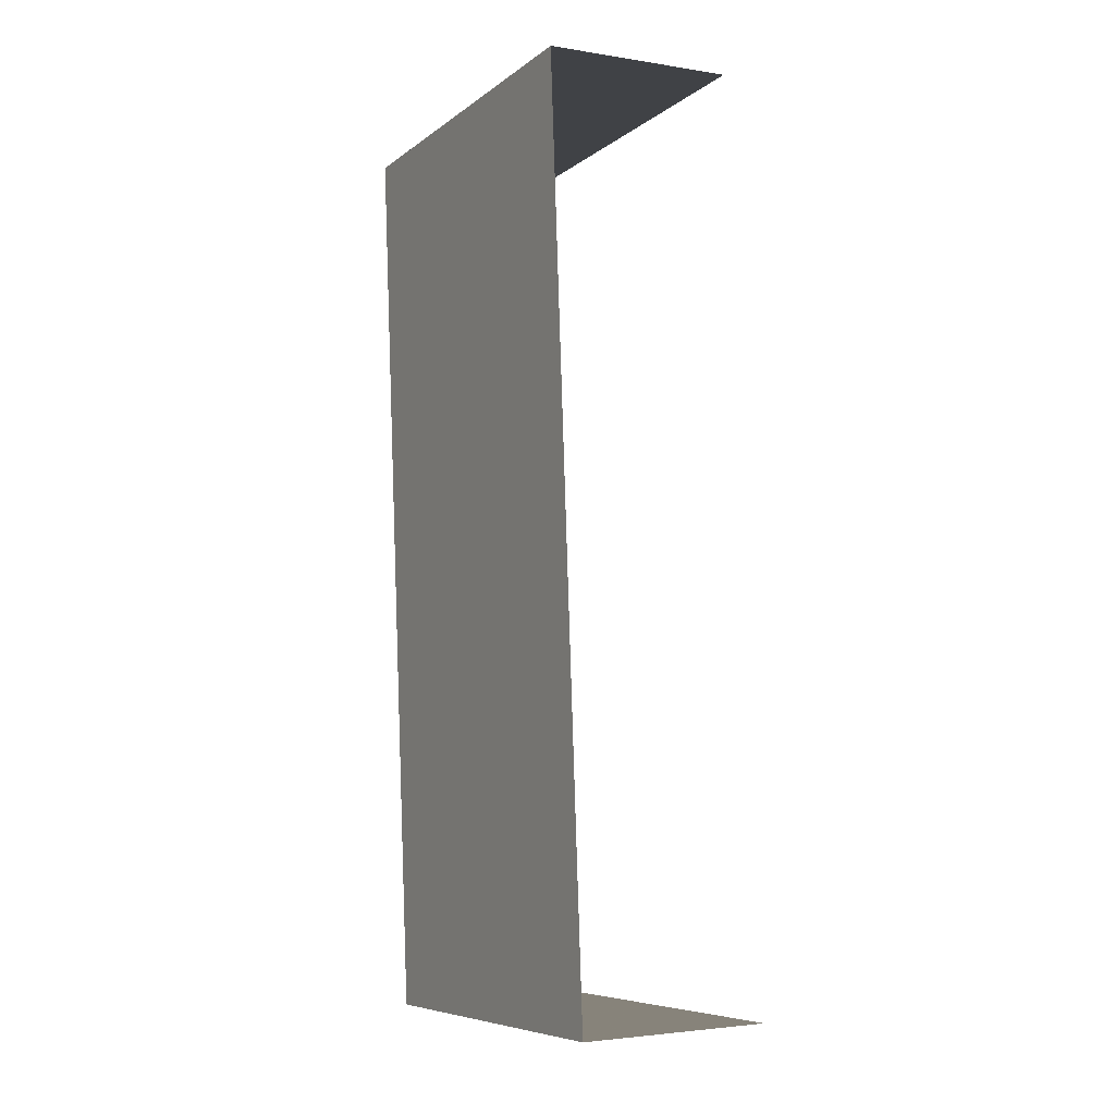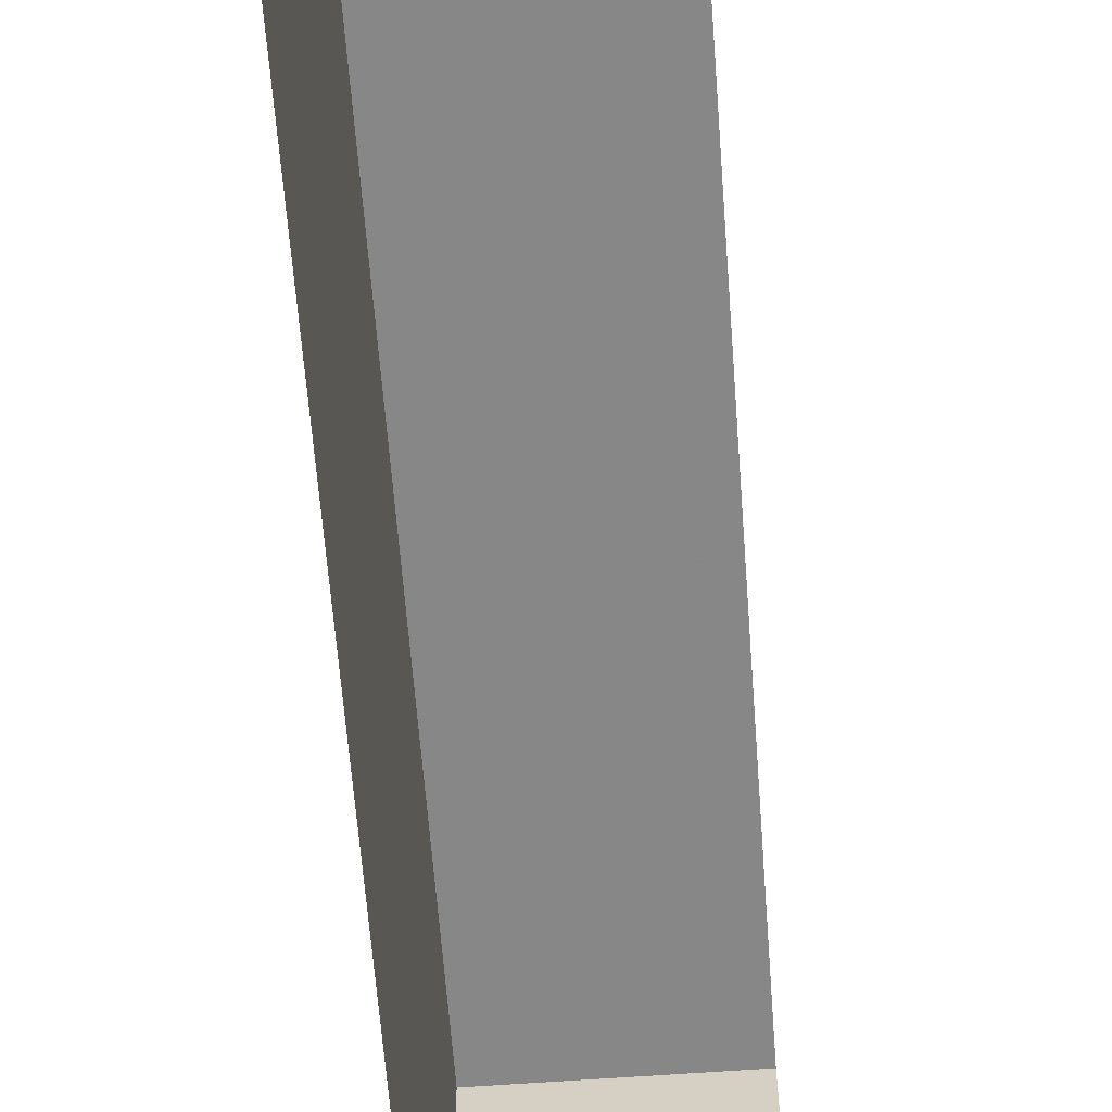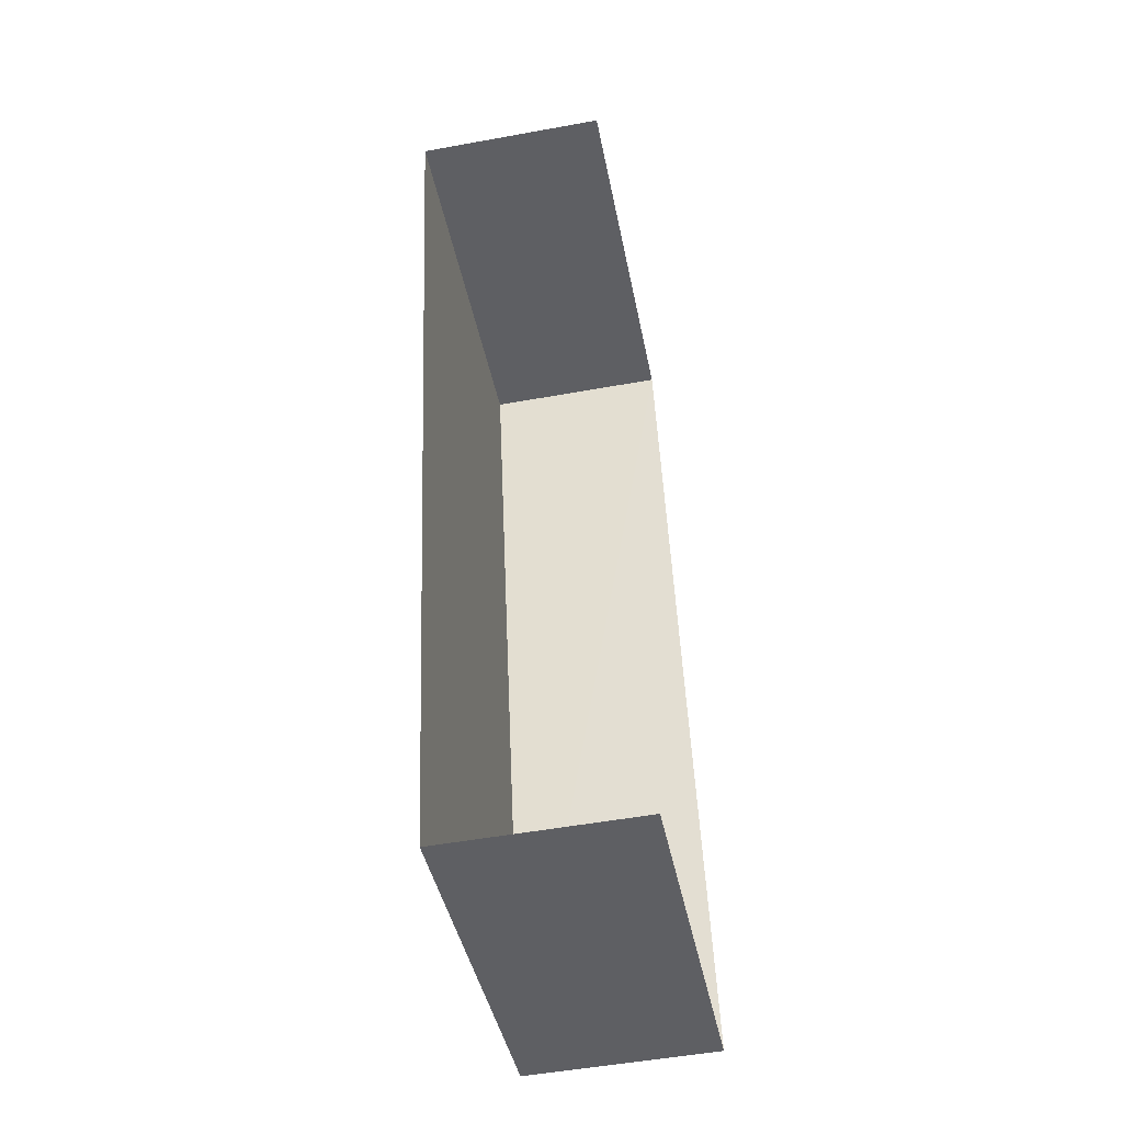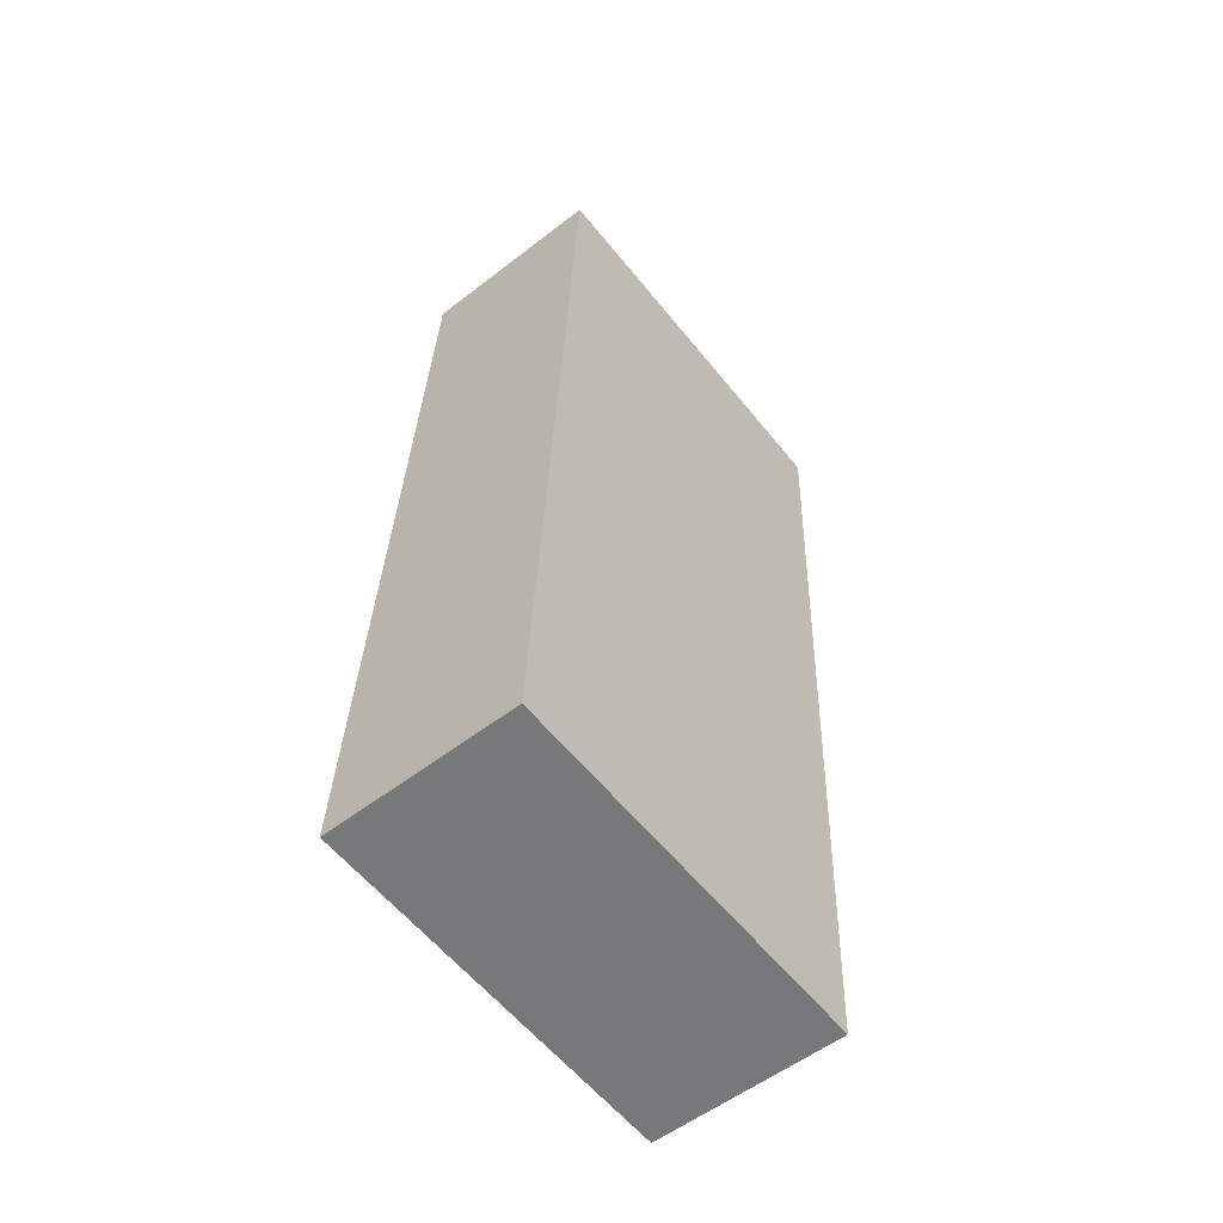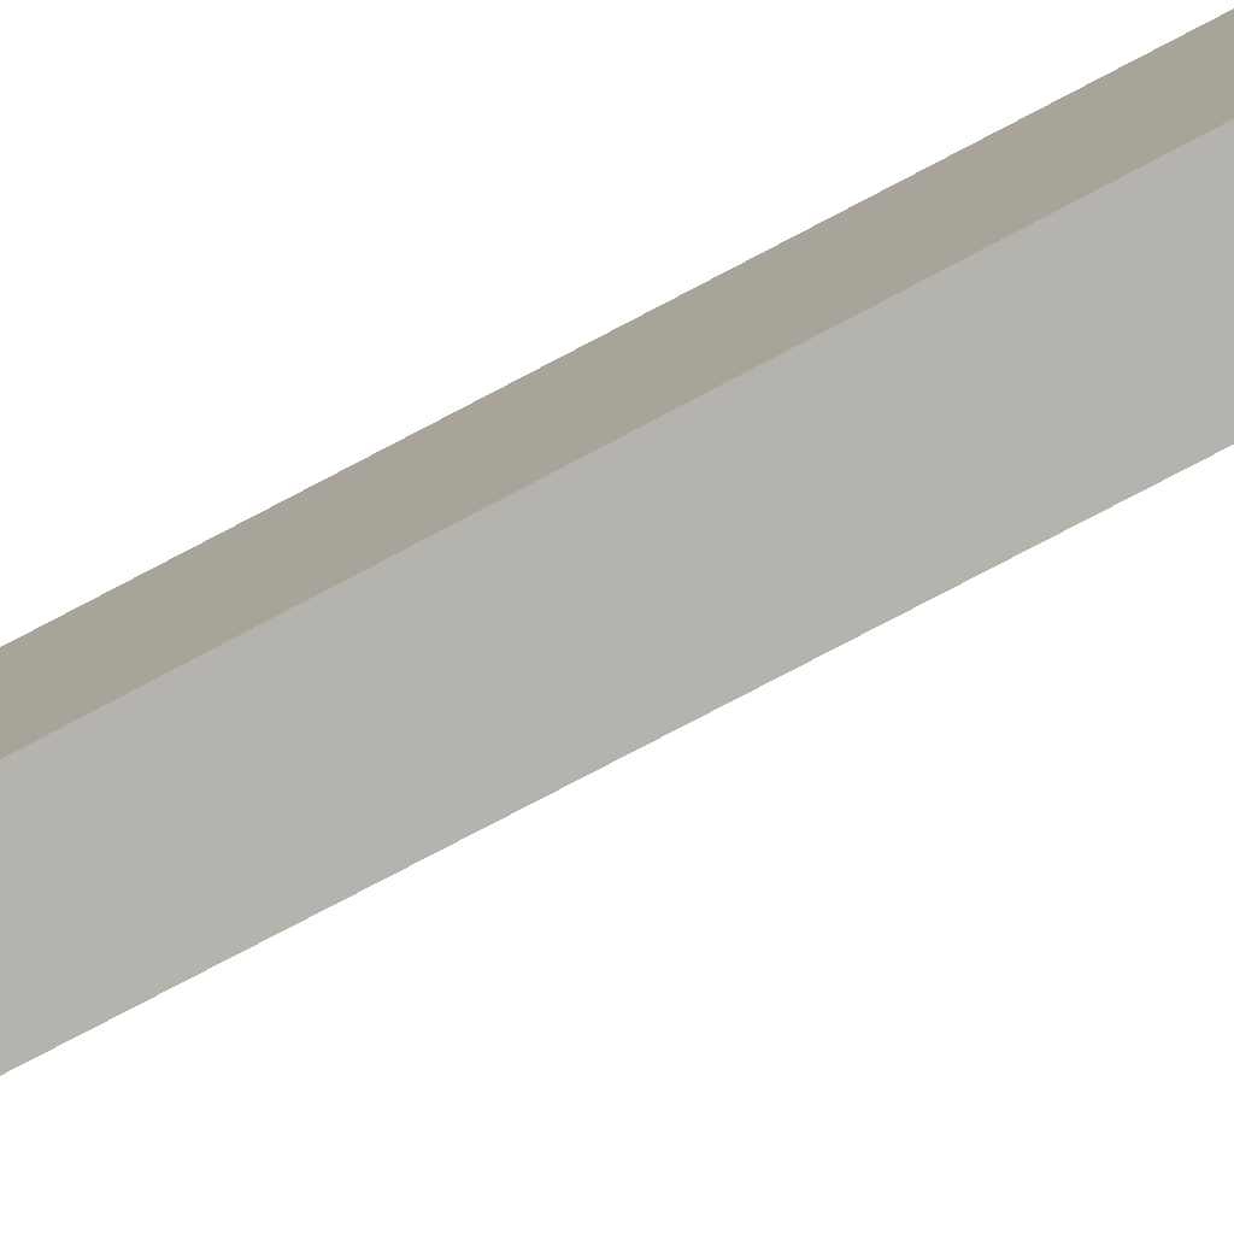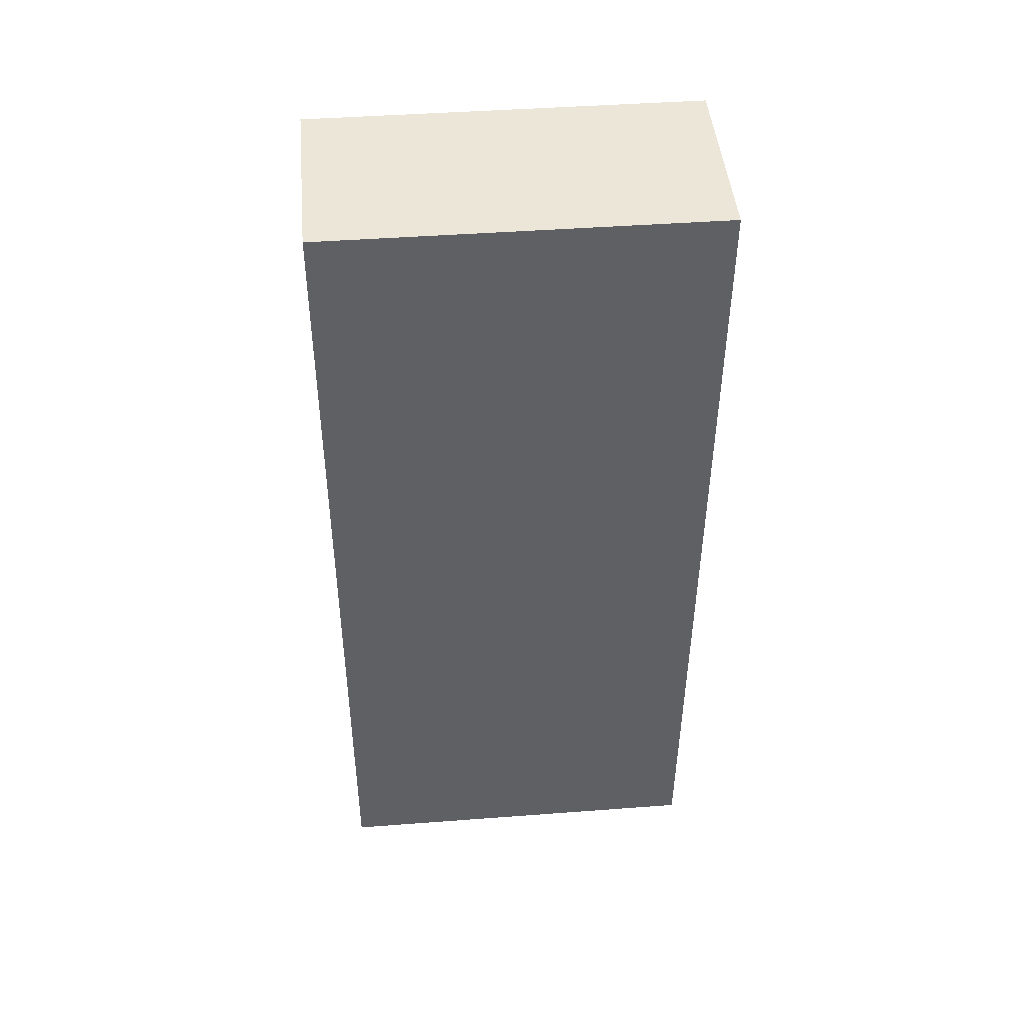
<metadata>
{"format":"obj","ext":"obj","renderer":"f3d","projection":"perspective","resolution":1024,"background":"white","views":[{"elev":-7.6,"azim":152.0,"up":"+Y"},{"elev":-62.3,"azim":-178.0,"up":"+Z"},{"elev":-41.7,"azim":-169.3,"up":"+Y"},{"elev":-59.0,"azim":38.6,"up":"+Y"},{"elev":-79.8,"azim":115.4,"up":"+Z"},{"elev":43.8,"azim":84.8,"up":"+Y"}]}
</metadata>
<code>
v -3.734e+05 -1.034e+05 29.46
v -3.734e+05 -1.034e+05 29.46
v -3.734e+05 -1.033e+05 29.46
v -3.734e+05 -1.033e+05 29.46
v -3.734e+05 -1.034e+05 33.86
v -3.734e+05 -1.033e+05 33.86
v -3.734e+05 -1.033e+05 33.86
v -3.734e+05 -1.034e+05 33.86
f 1 2 3
f 4 1 3
f 8 3 2
f 8 7 3
f 5 6 7
f 8 5 7
f 8 2 1
f 5 8 1
f 7 4 3
f 7 6 4
f 5 1 4
f 6 5 4

</code>
